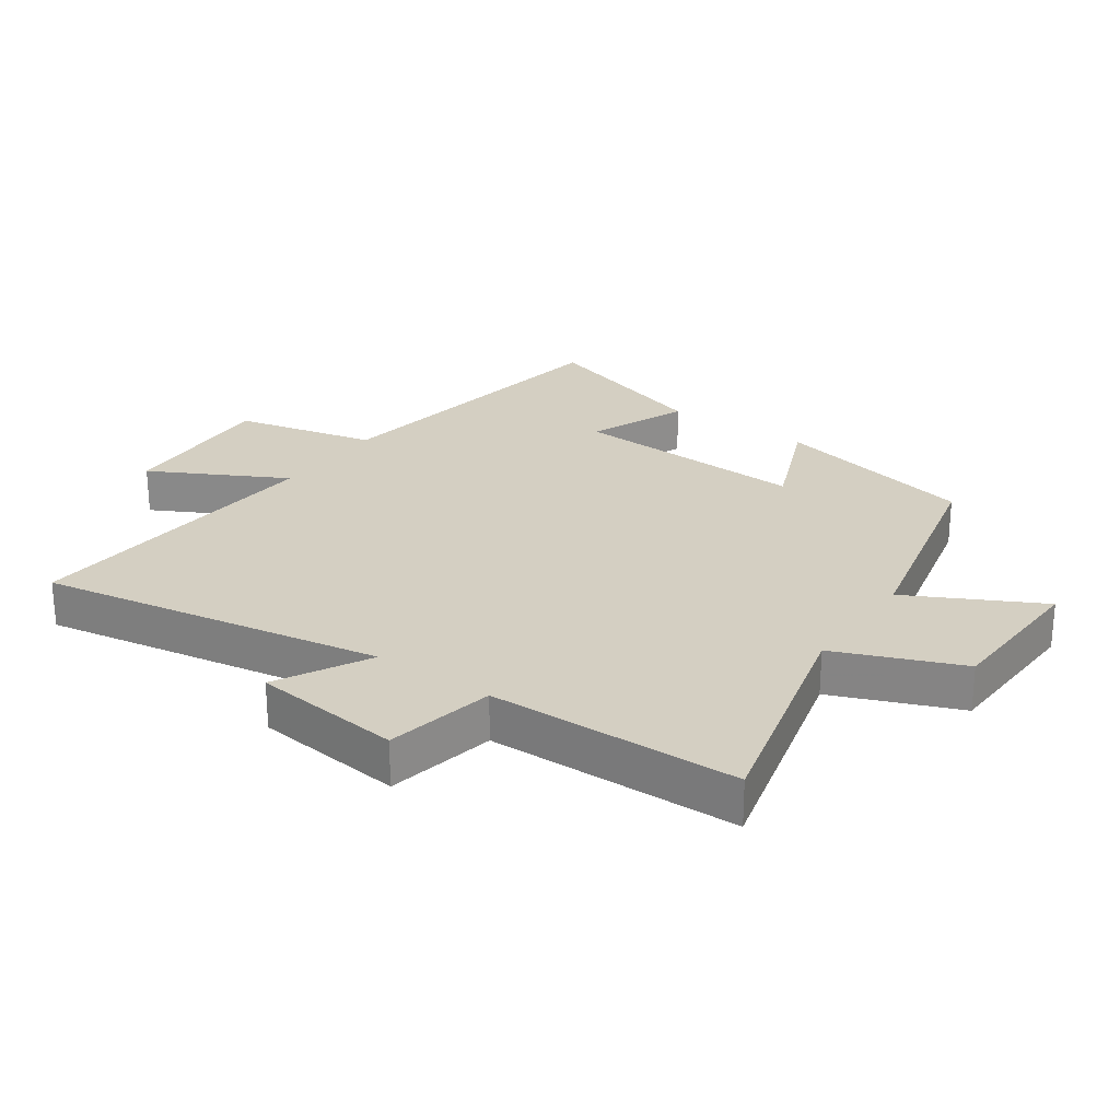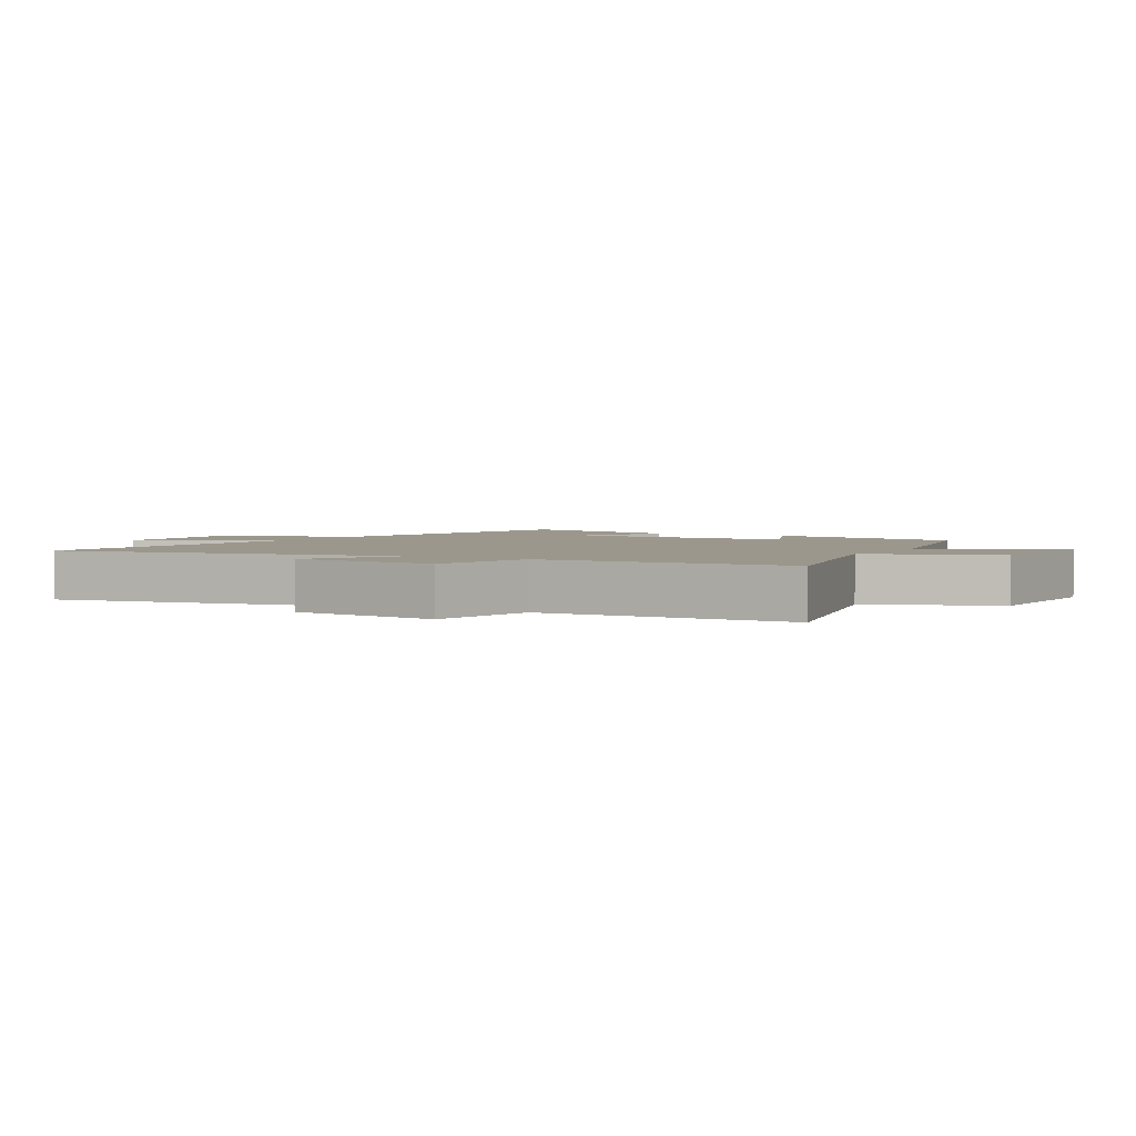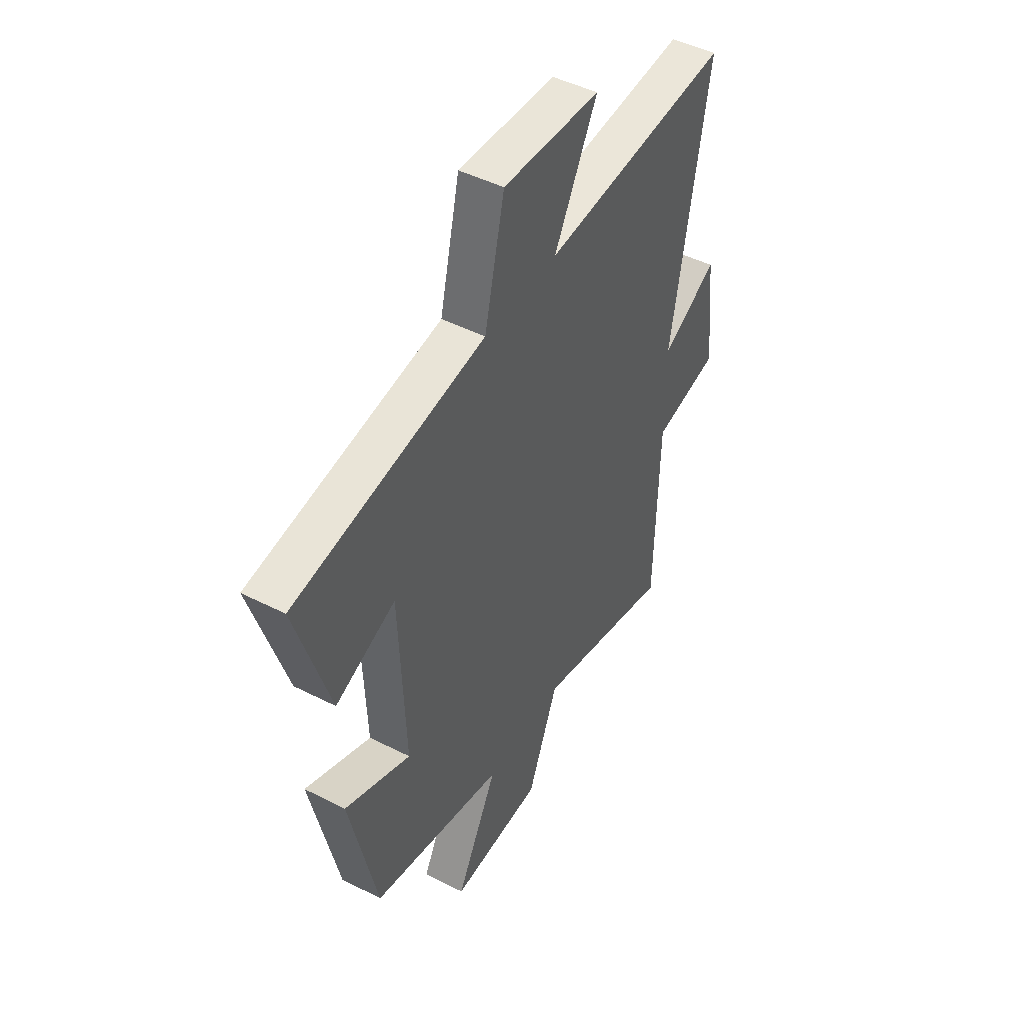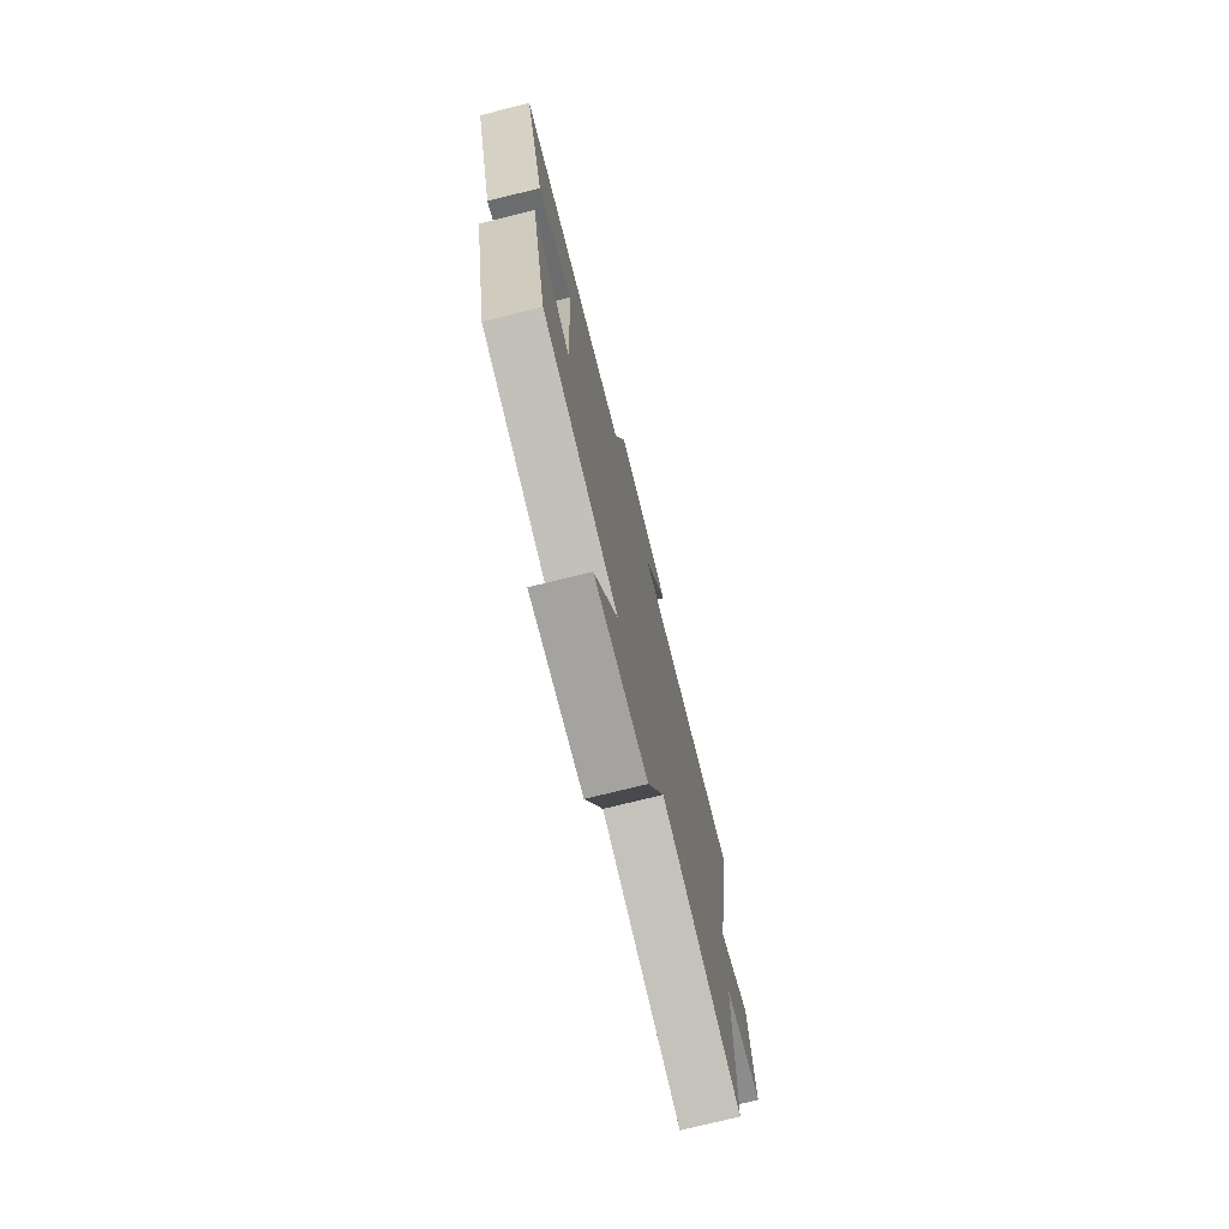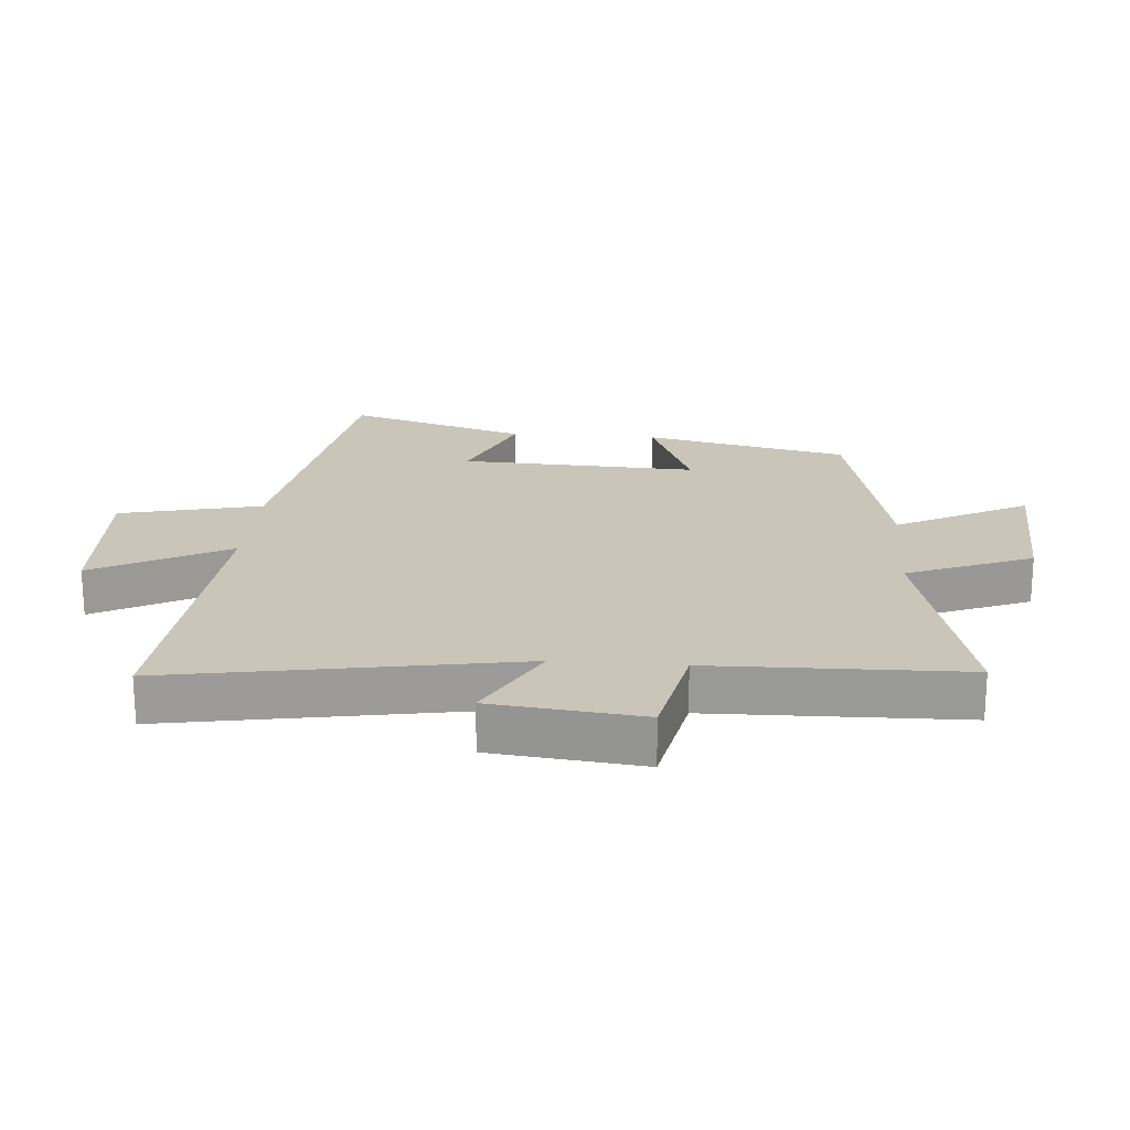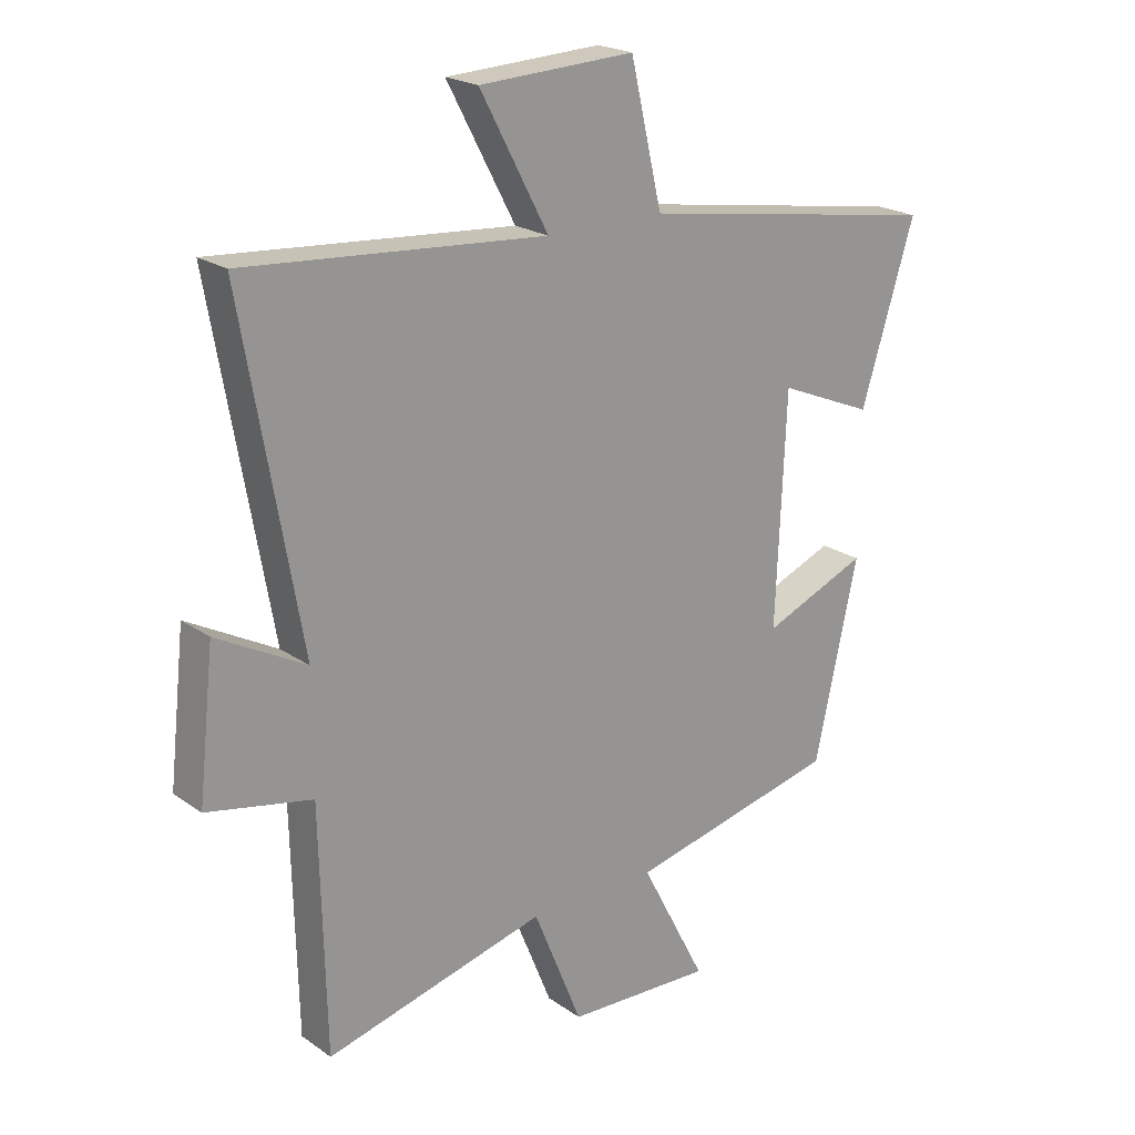
<metadata>
{"format":"obj","ext":"obj","renderer":"f3d","projection":"perspective","resolution":1024,"background":"white","views":[{"elev":25.8,"azim":125.0,"up":"+Y"},{"elev":2.7,"azim":119.9,"up":"+Y"},{"elev":46.9,"azim":-59.9,"up":"+Z"},{"elev":-75.2,"azim":-76.1,"up":"+Z"},{"elev":20.7,"azim":94.6,"up":"+Y"},{"elev":21.3,"azim":140.7,"up":"+Z"}]}
</metadata>
<code>
v -0.429 0.07 -0.421
v -0.5 0.07 -0.1
v -0.328 0.07 -0.171
v -0.344 0.07 0.203
v -0.5 0.07 0.138
v -0.588 0.07 0.421
v -0.091 0.07 0.5
v -0.039 0.07 0.723
v 0.215 0.07 0.711
v 0.103 0.07 0.5
v 0.595 0.07 0.538
v 0.5 0.07 -0.004
v 0.646 0.07 0.075
v 0.672 0.07 -0.161
v 0.5 0.07 -0.196
v 0.491 0.07 -0.592
v 0.129 0.07 -0.5
v 0.049 0.07 -0.697
v -0.191 0.07 -0.707
v -0.083 0.07 -0.5
v -0.429 0 -0.421
v -0.5 0 -0.1
v -0.328 0 -0.171
v -0.344 0 0.203
v -0.5 0 0.138
v -0.588 0 0.421
v -0.091 0 0.5
v -0.039 0 0.723
v 0.215 0 0.711
v 0.103 0 0.5
v 0.595 0 0.538
v 0.5 0 -0.004
v 0.646 0 0.075
v 0.672 0 -0.161
v 0.5 0 -0.196
v 0.491 0 -0.592
v 0.129 0 -0.5
v 0.049 0 -0.697
v -0.191 0 -0.707
v -0.083 0 -0.5
f 17 18 19 20
f 17 20 1 2
f 15 16 17
f 12 13 14 15
f 12 15 17
f 10 11 12 17
f 7 8 9 10
f 4 5 6 7
f 3 4 7 10
f 17 2 3
f 3 10 17
f 40 39 38 37
f 22 21 40 37
f 37 36 35
f 35 34 33 32
f 37 35 32
f 37 32 31 30
f 30 29 28 27
f 27 26 25 24
f 30 27 24 23
f 23 22 37
f 37 30 23
f 1 21 22 2
f 2 22 23 3
f 3 23 24 4
f 4 24 25 5
f 5 25 26 6
f 6 26 27 7
f 7 27 28 8
f 8 28 29 9
f 9 29 30 10
f 10 30 31 11
f 11 31 32 12
f 12 32 33 13
f 13 33 34 14
f 14 34 35 15
f 15 35 36 16
f 16 36 37 17
f 17 37 38 18
f 18 38 39 19
f 19 39 40 20
f 20 40 21 1

</code>
